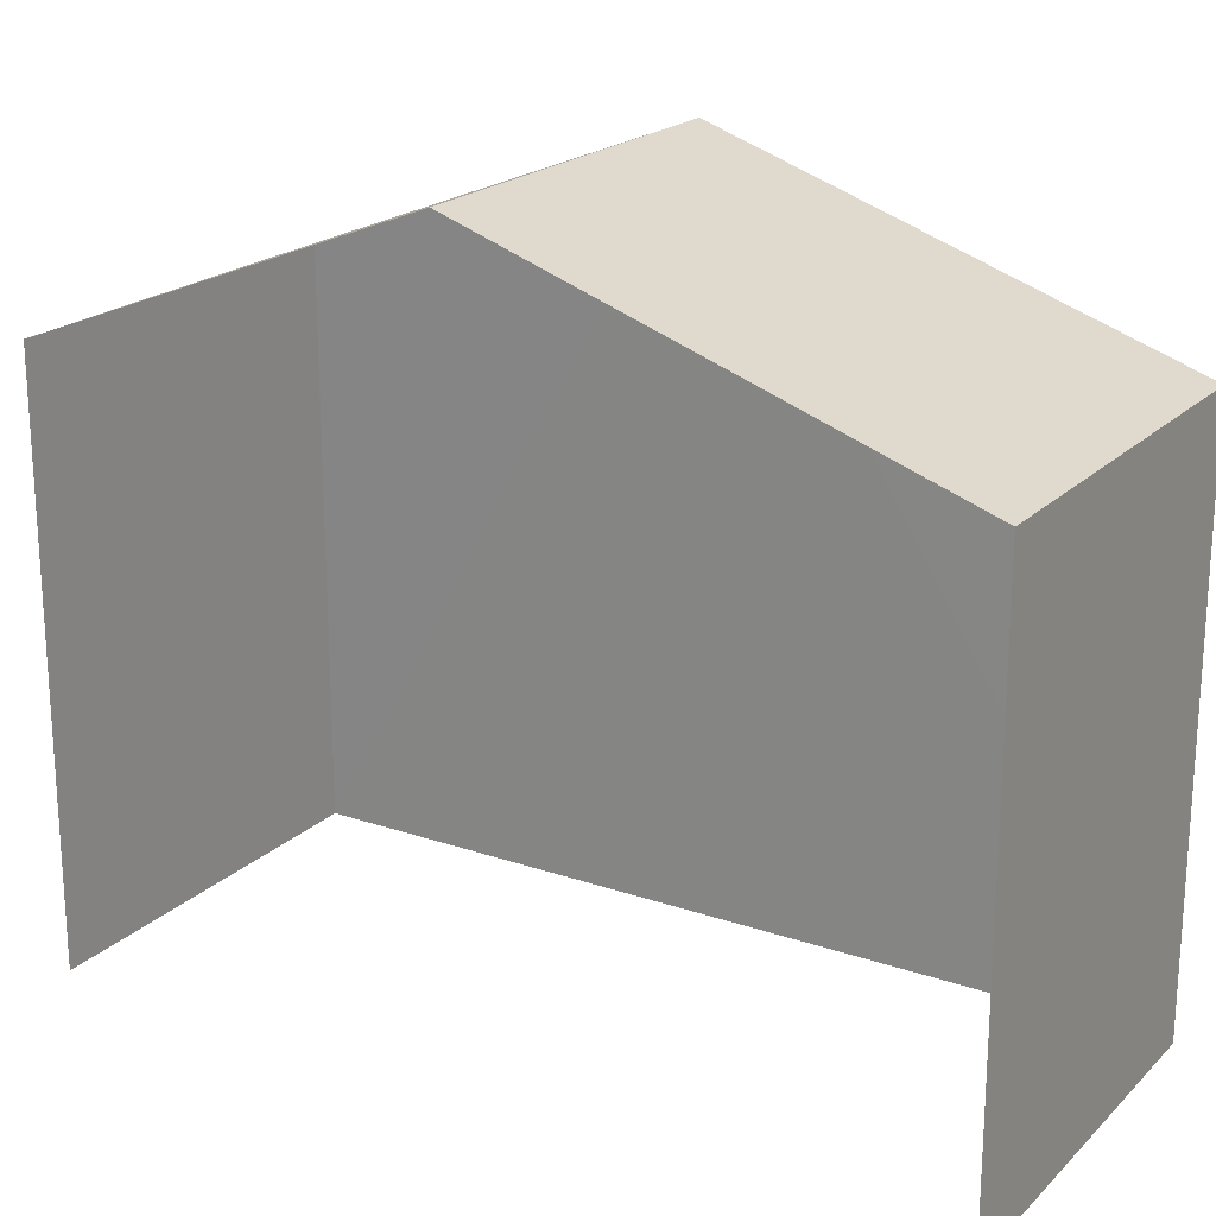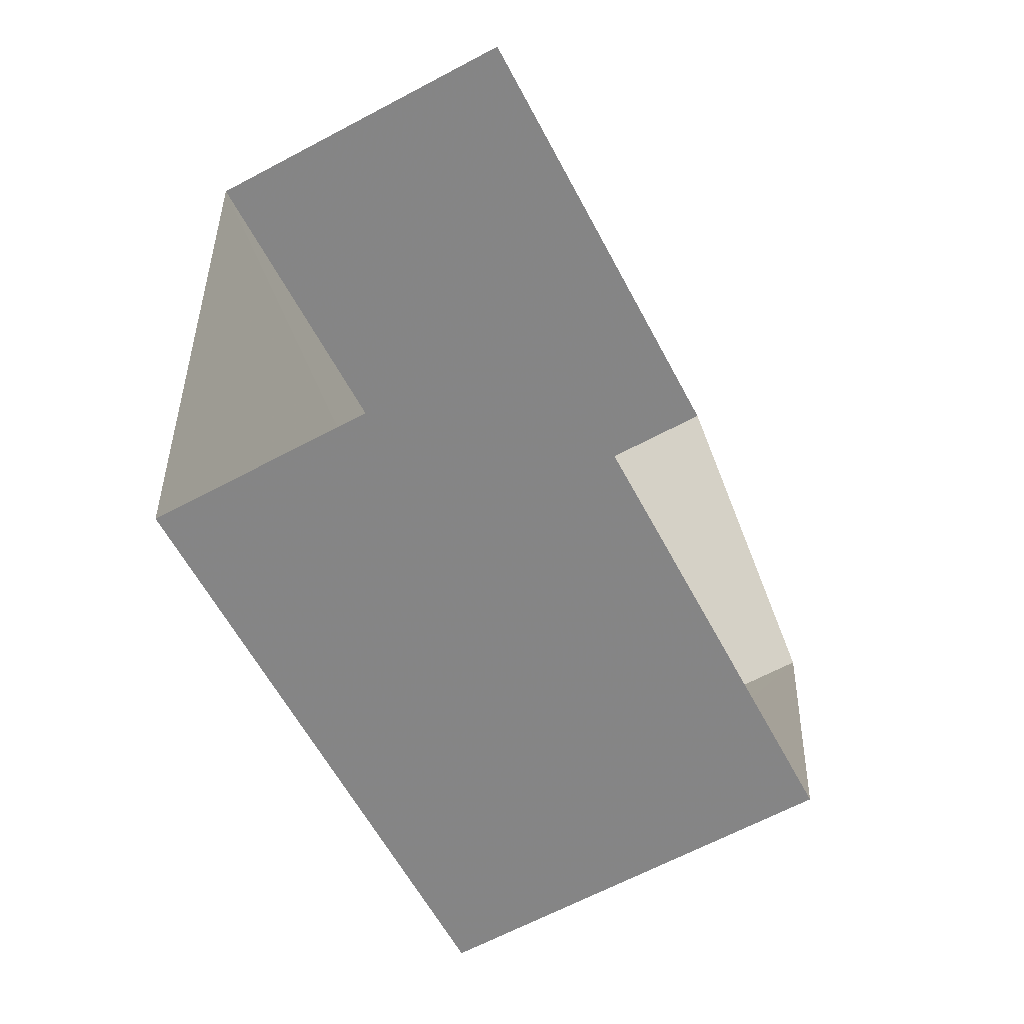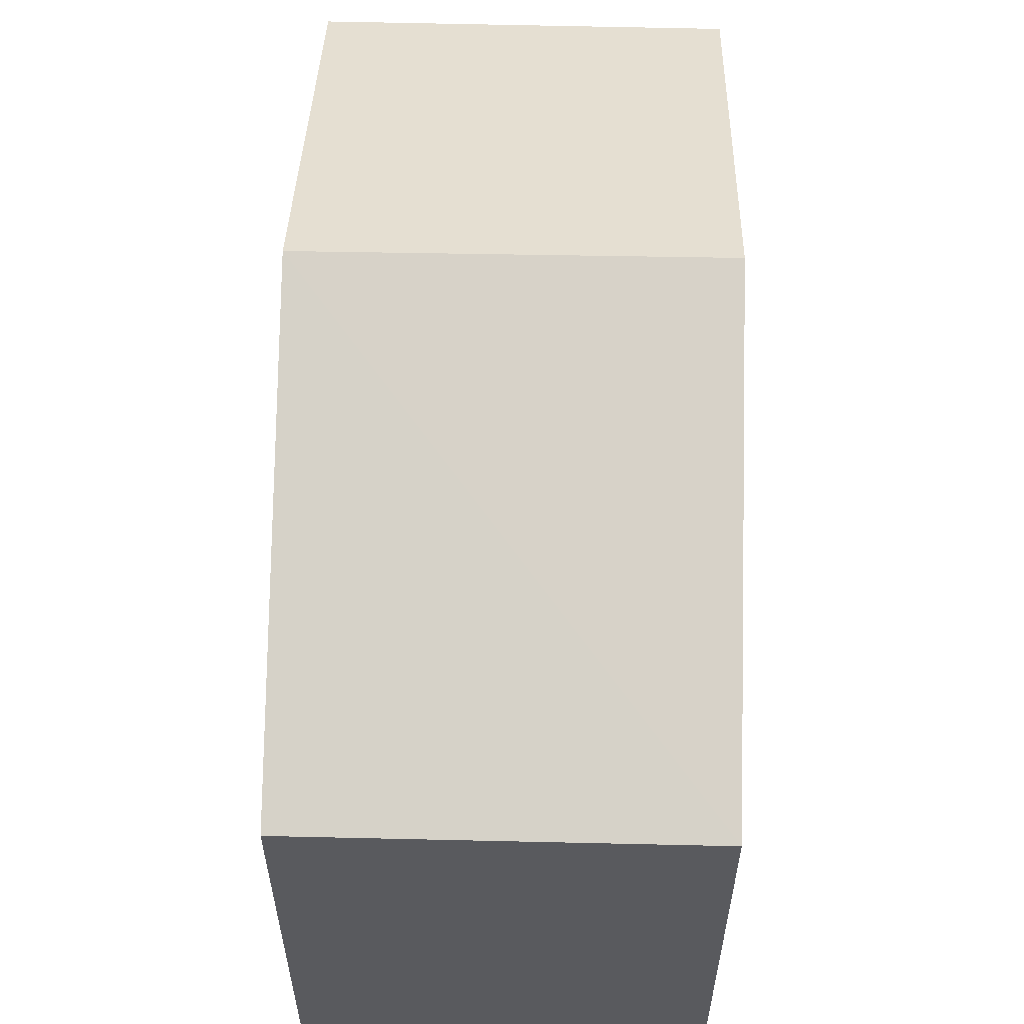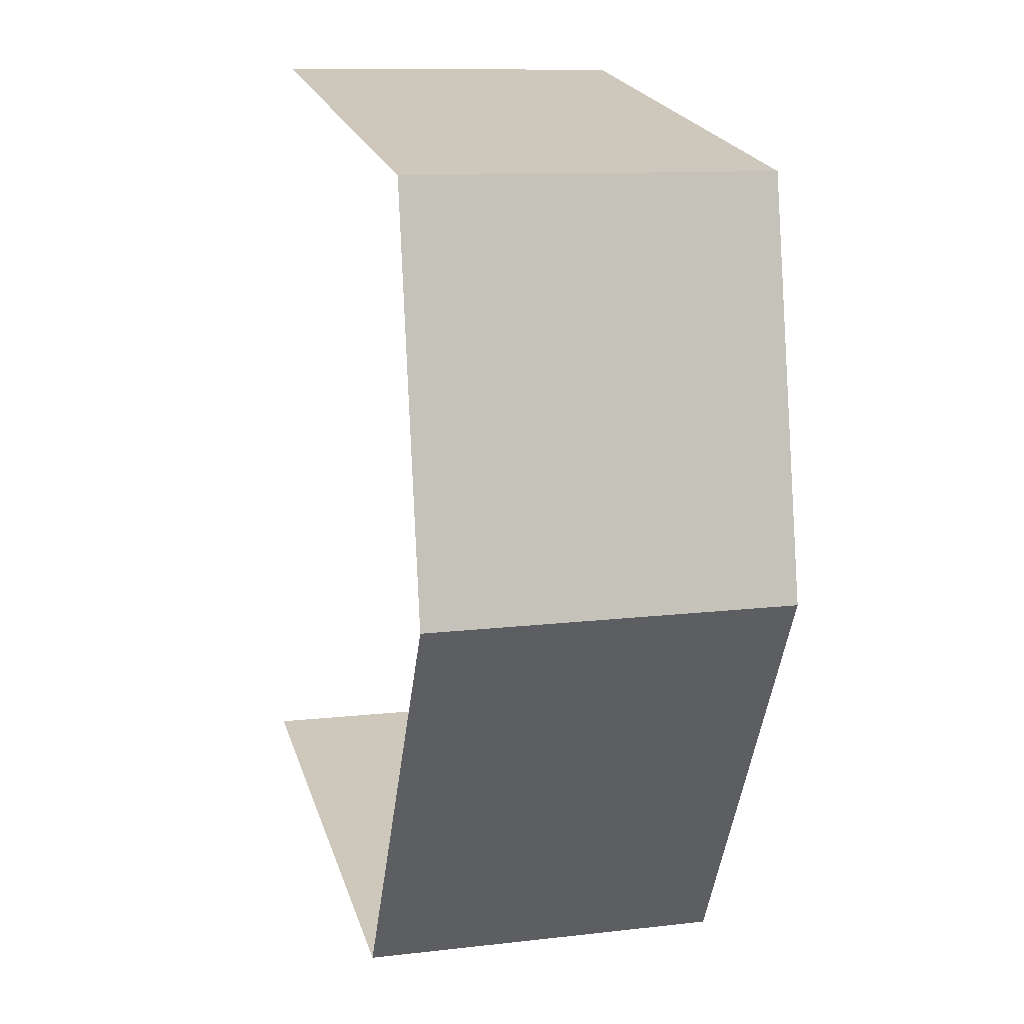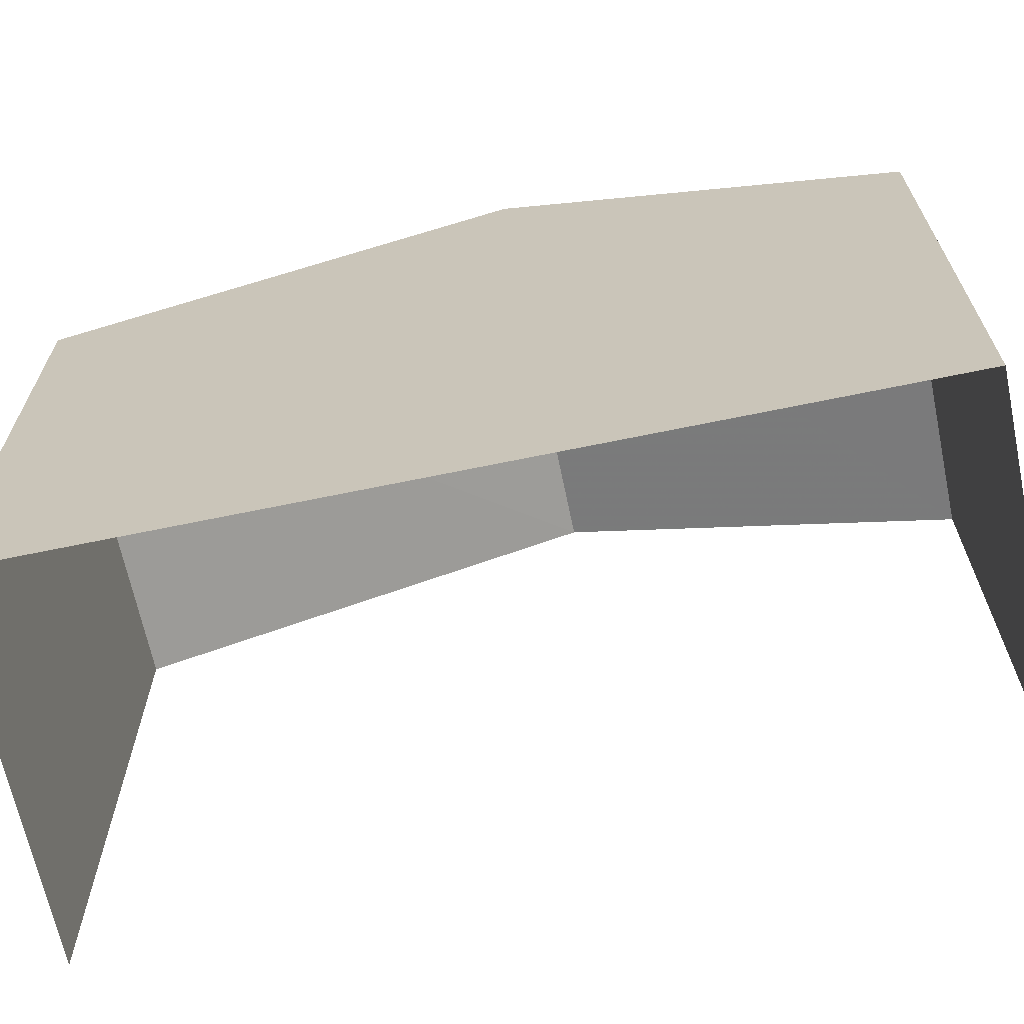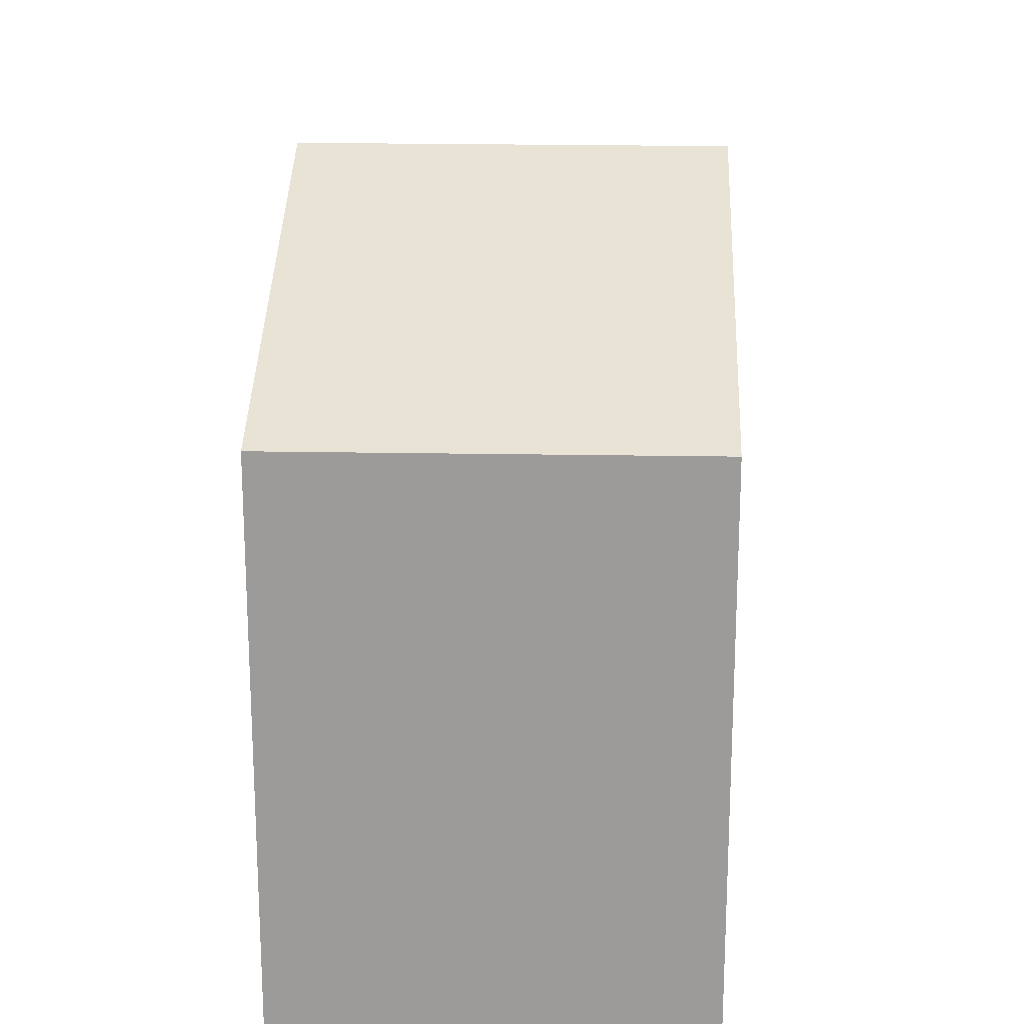
<metadata>
{"format":"obj","ext":"obj","renderer":"f3d","projection":"perspective","resolution":1024,"background":"white","views":[{"elev":20.8,"azim":-61.3,"up":"+Z"},{"elev":-60.4,"azim":-152.3,"up":"+Y"},{"elev":58.6,"azim":-1.6,"up":"+Z"},{"elev":22.3,"azim":-15.5,"up":"+Y"},{"elev":-66.9,"azim":98.8,"up":"+Z"},{"elev":20.1,"azim":179.1,"up":"+Z"}]}
</metadata>
<code>
v -3.721e+05 -1.039e+05 31.8
v -3.721e+05 -1.039e+05 31.8
v -3.721e+05 -1.039e+05 31.8
v -3.721e+05 -1.039e+05 31.8
v -3.721e+05 -1.039e+05 39.23
v -3.721e+05 -1.039e+05 37.62
v -3.721e+05 -1.039e+05 39.23
v -3.721e+05 -1.039e+05 37.62
v -3.721e+05 -1.039e+05 37.62
v -3.721e+05 -1.039e+05 37.62
f 1 2 3
f 4 1 3
f 9 3 5
f 3 2 5
f 2 8 5
f 5 6 7
f 5 8 6
f 7 9 5
f 7 10 9
f 8 2 1
f 6 8 1
f 10 4 3
f 9 10 3
f 6 1 7
f 1 4 7
f 4 10 7

</code>
